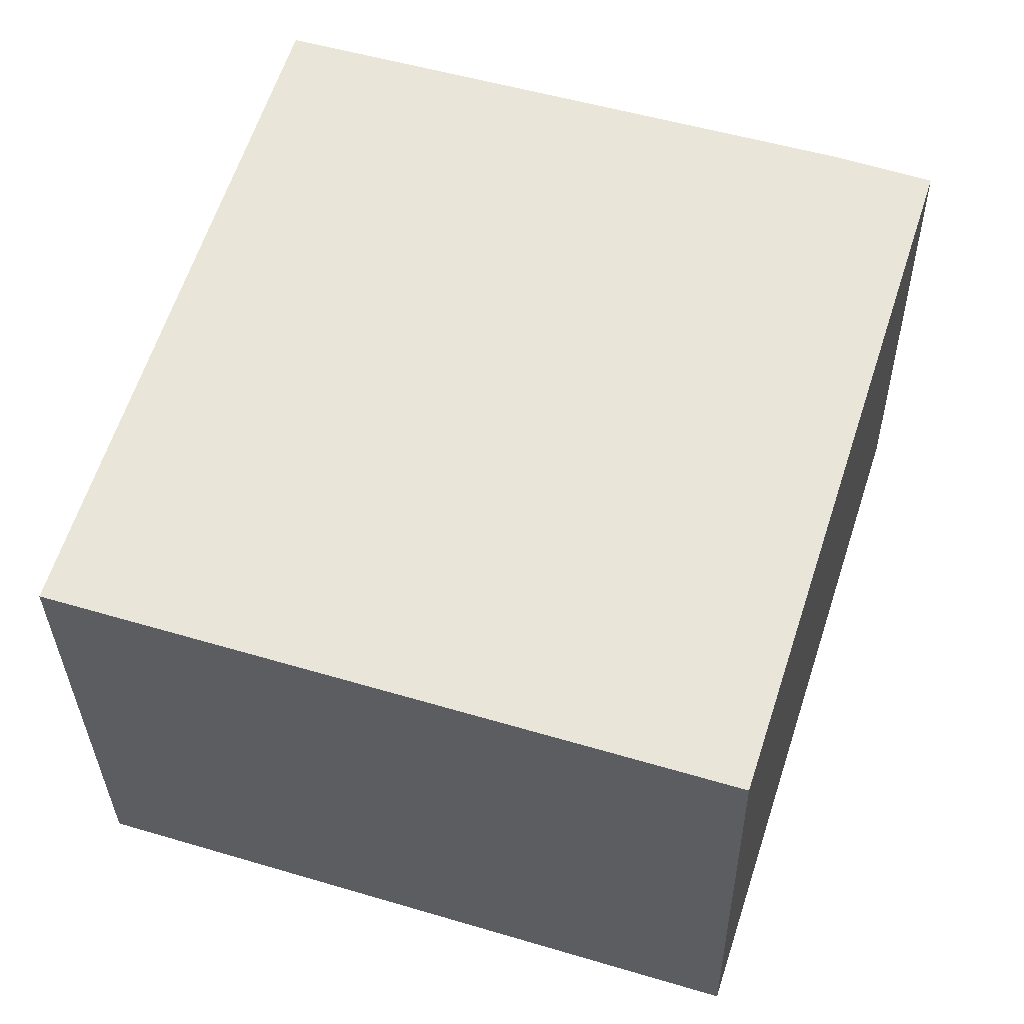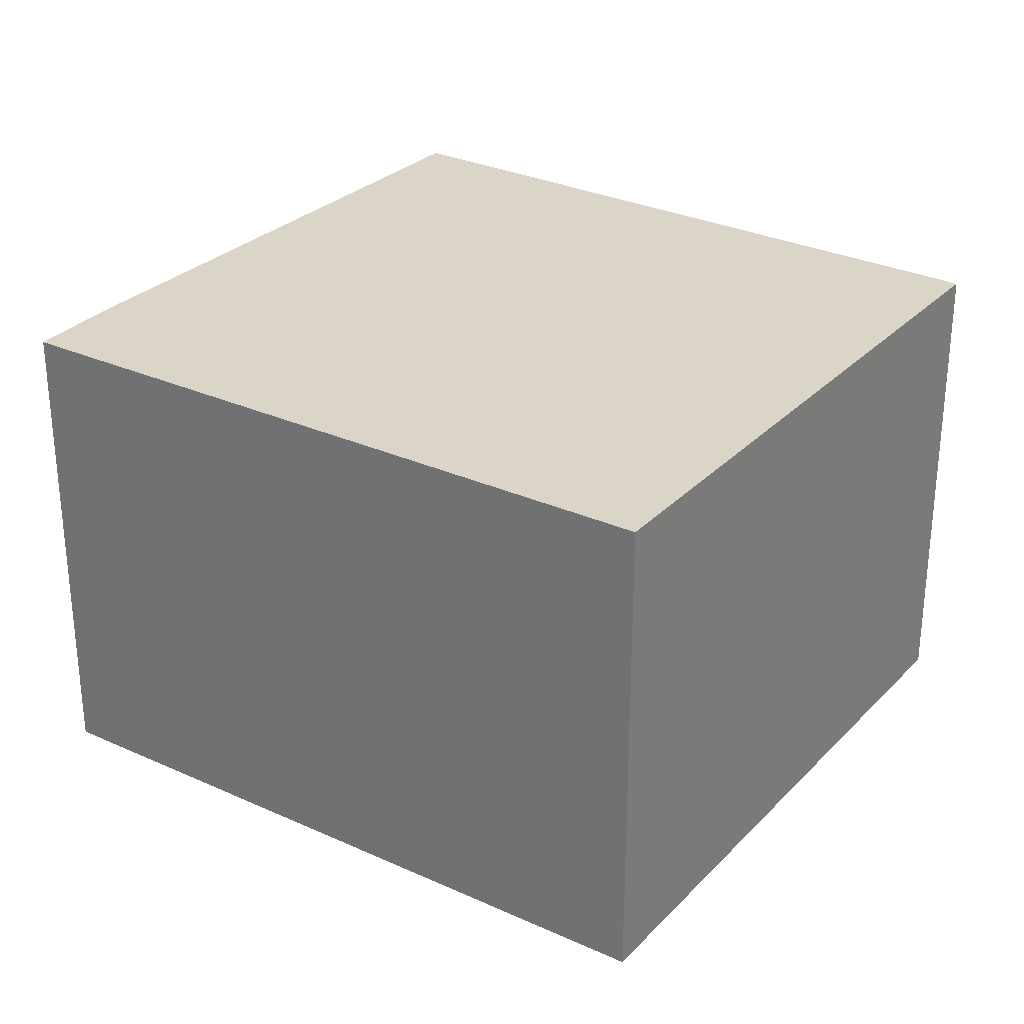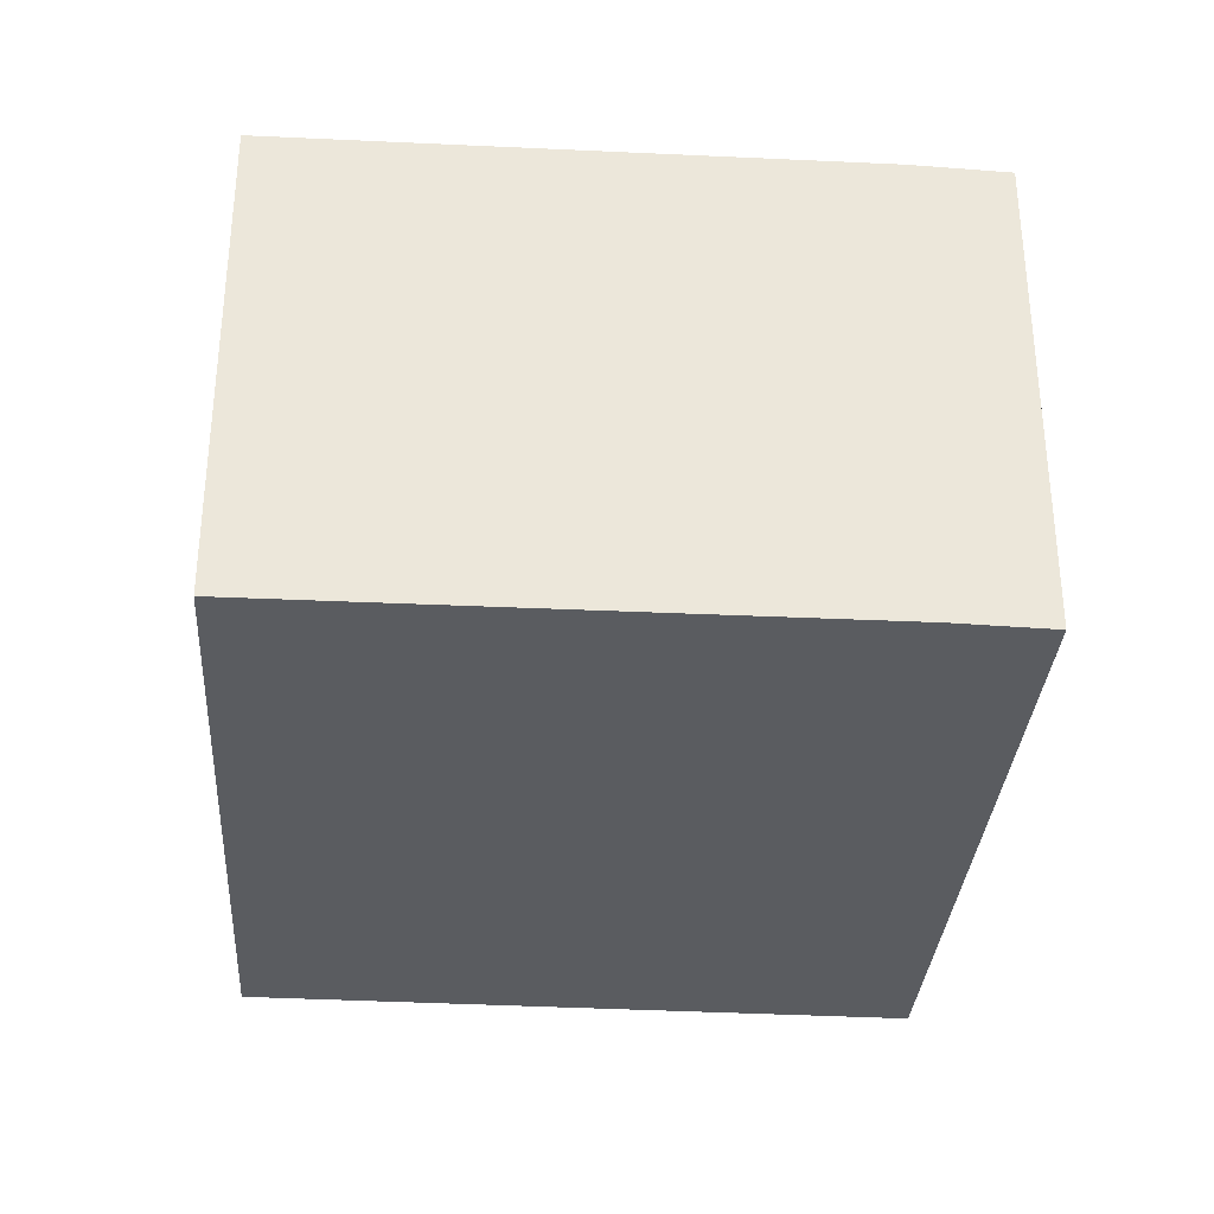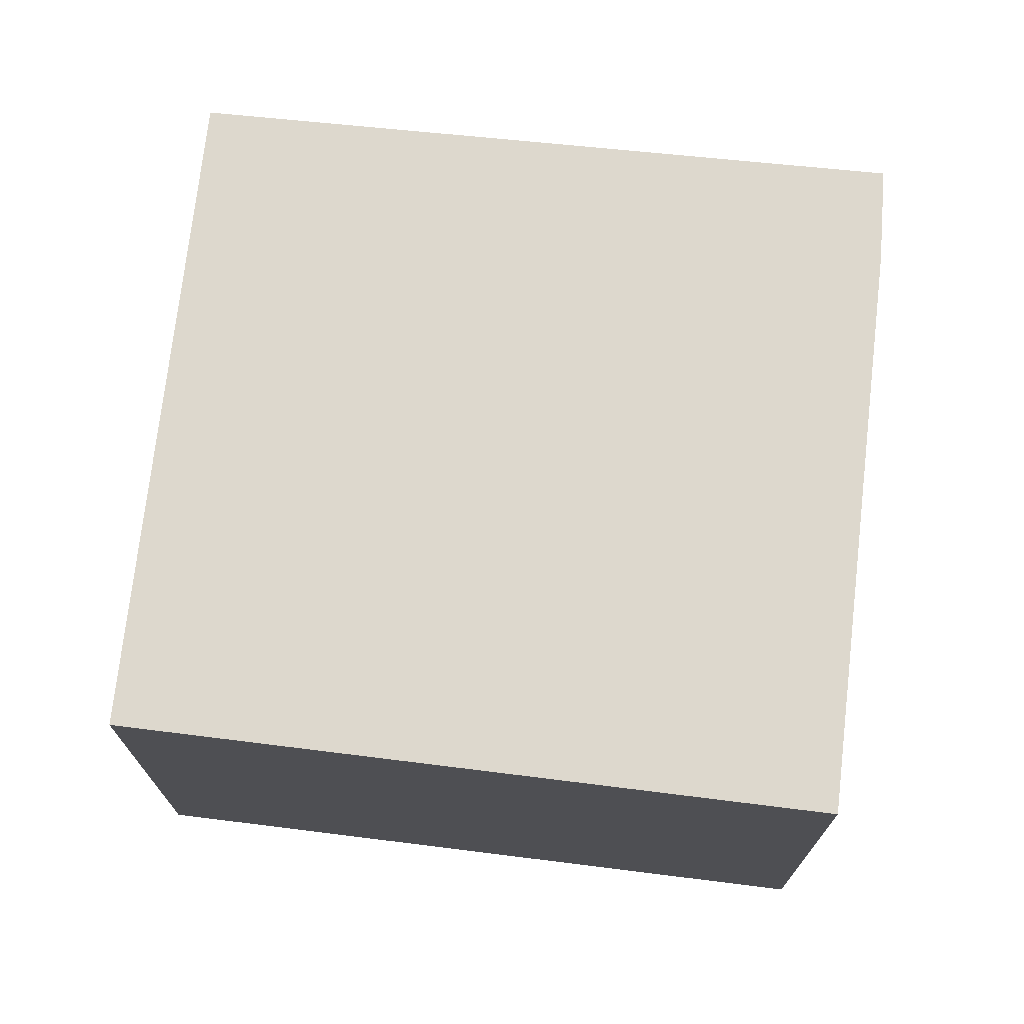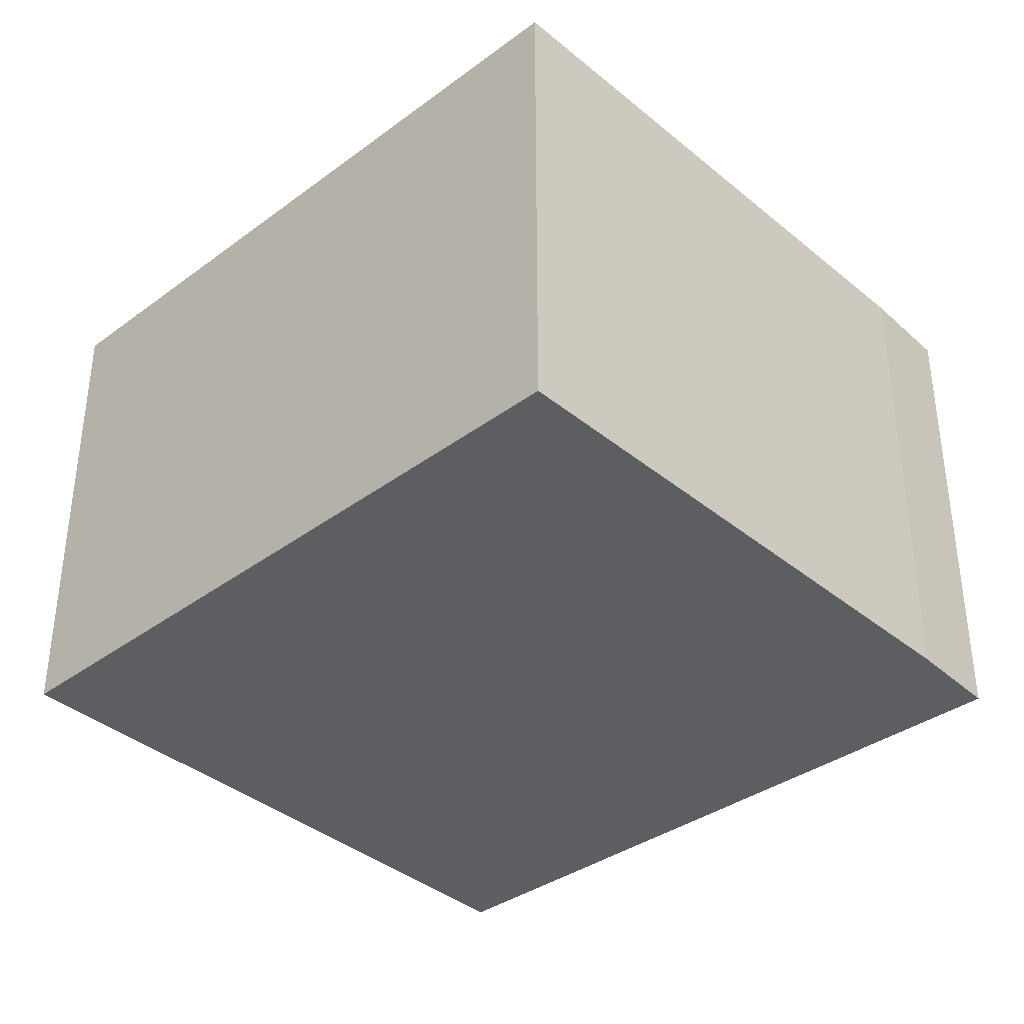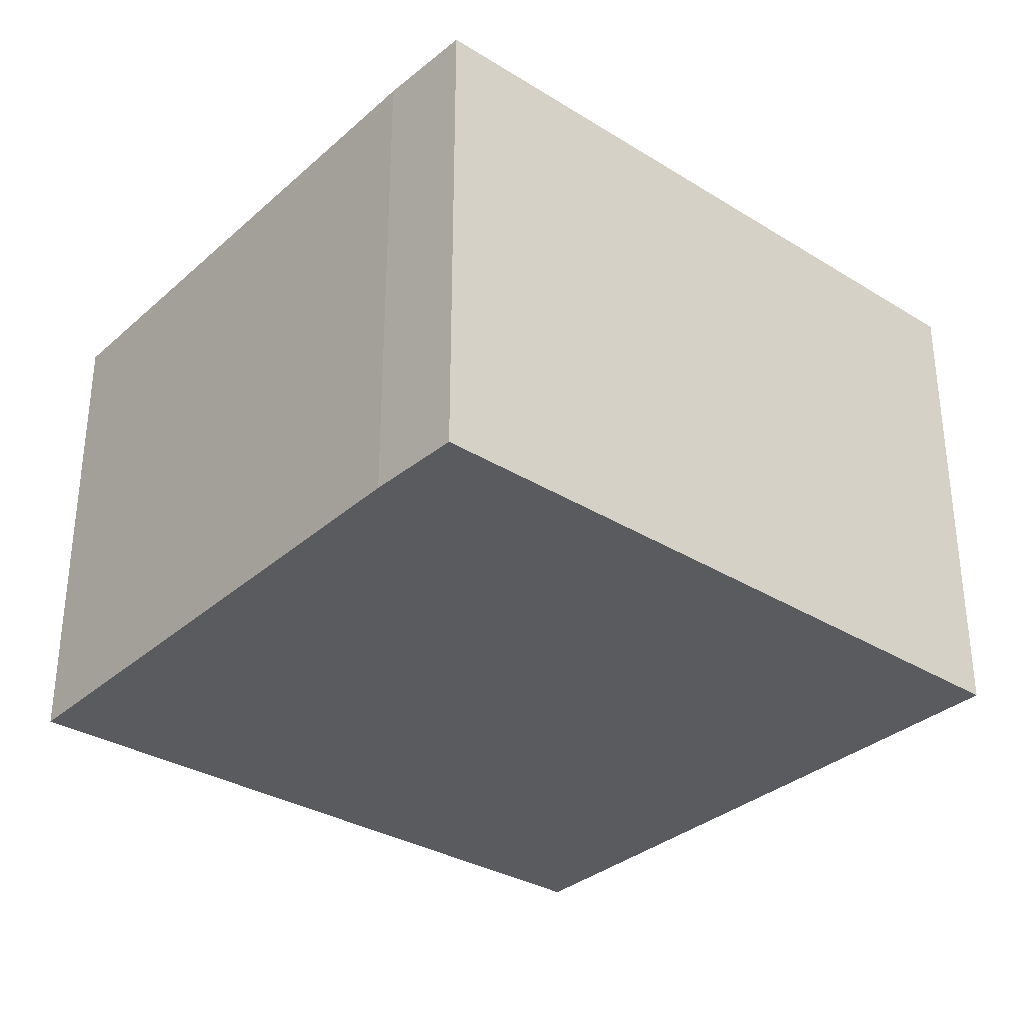
<metadata>
{"format":"obj","ext":"obj","renderer":"f3d","projection":"perspective","resolution":1024,"background":"white","views":[{"elev":-32.3,"azim":0.8,"up":"+Z"},{"elev":29.0,"azim":141.8,"up":"+Y"},{"elev":-33.8,"azim":13.1,"up":"+Y"},{"elev":72.2,"azim":-66.4,"up":"+Y"},{"elev":-37.3,"azim":-29.8,"up":"+Y"},{"elev":-33.0,"azim":67.2,"up":"+Y"}]}
</metadata>
<code>
v  0 1.877 1.149e-16
v  3.305 1.877 1.856
v  2.458 1.877 -0.772
v  0.78 1.877 2.632
v  2.946 1.877 1.981
v  3.305 -1.136e-16 1.856
v  2.458 4.727e-17 -0.772
v  0 0 0
v  0.78 -1.612e-16 2.632
v  2.946 -1.213e-16 1.981
g defaultobject
f 1 2 3
f 2 1 4
f 2 4 5
f 6 3 2
f 3 6 7
f 7 1 3
f 1 7 8
f 8 4 1
f 4 8 9
f 10 2 5
f 2 10 6
f 9 5 4
f 5 9 10
f 10 7 6
f 7 10 8
f 8 10 9

</code>
